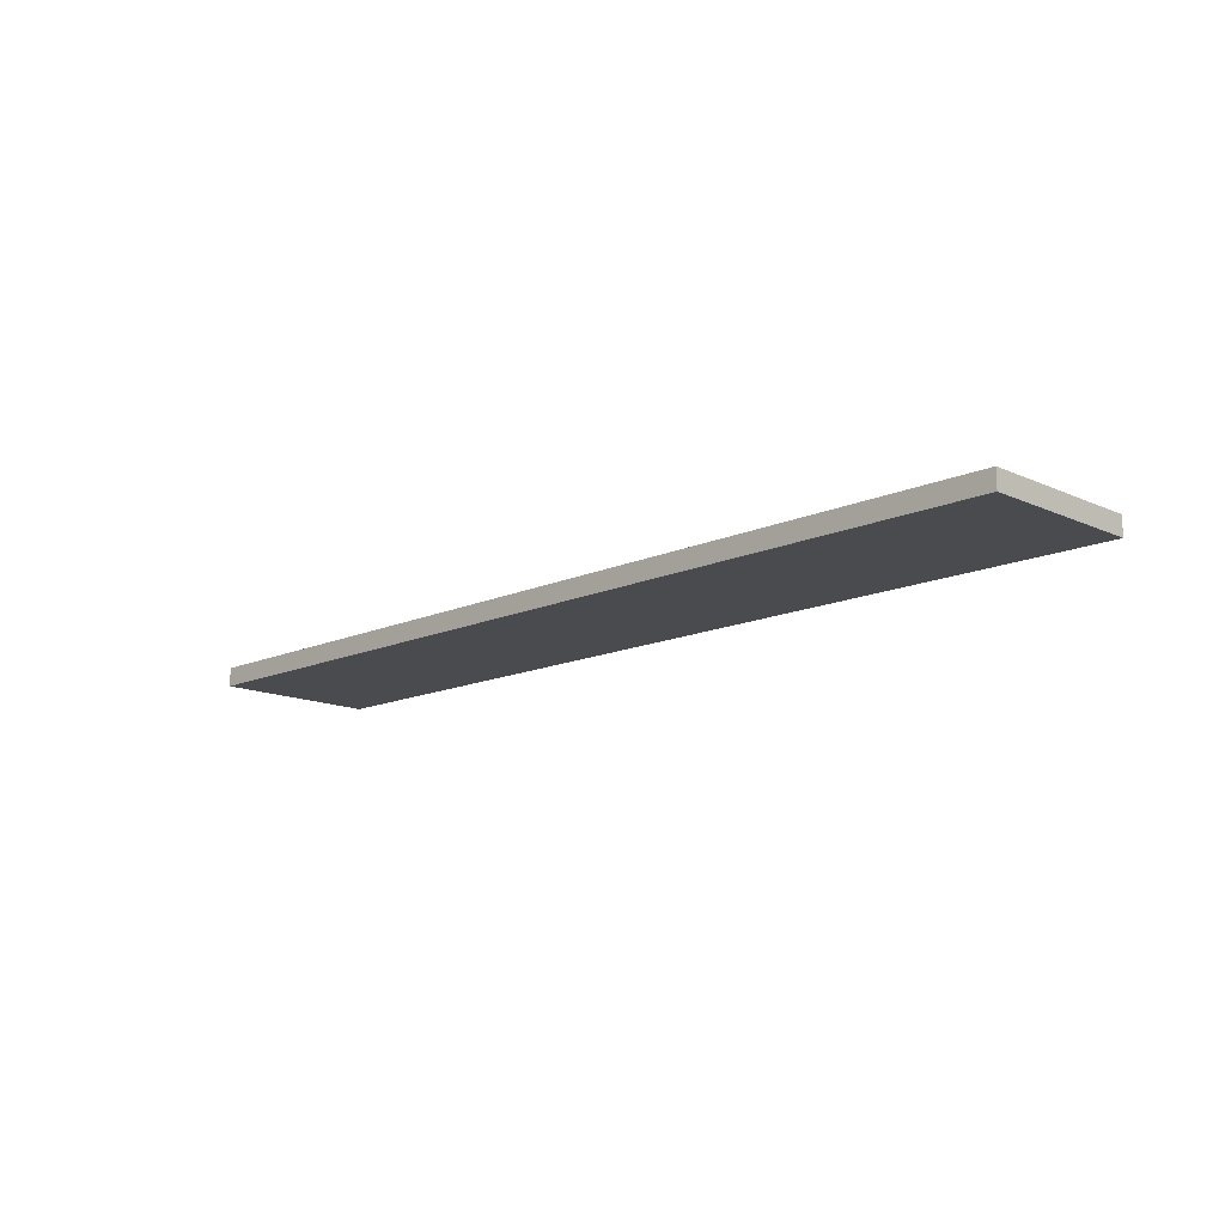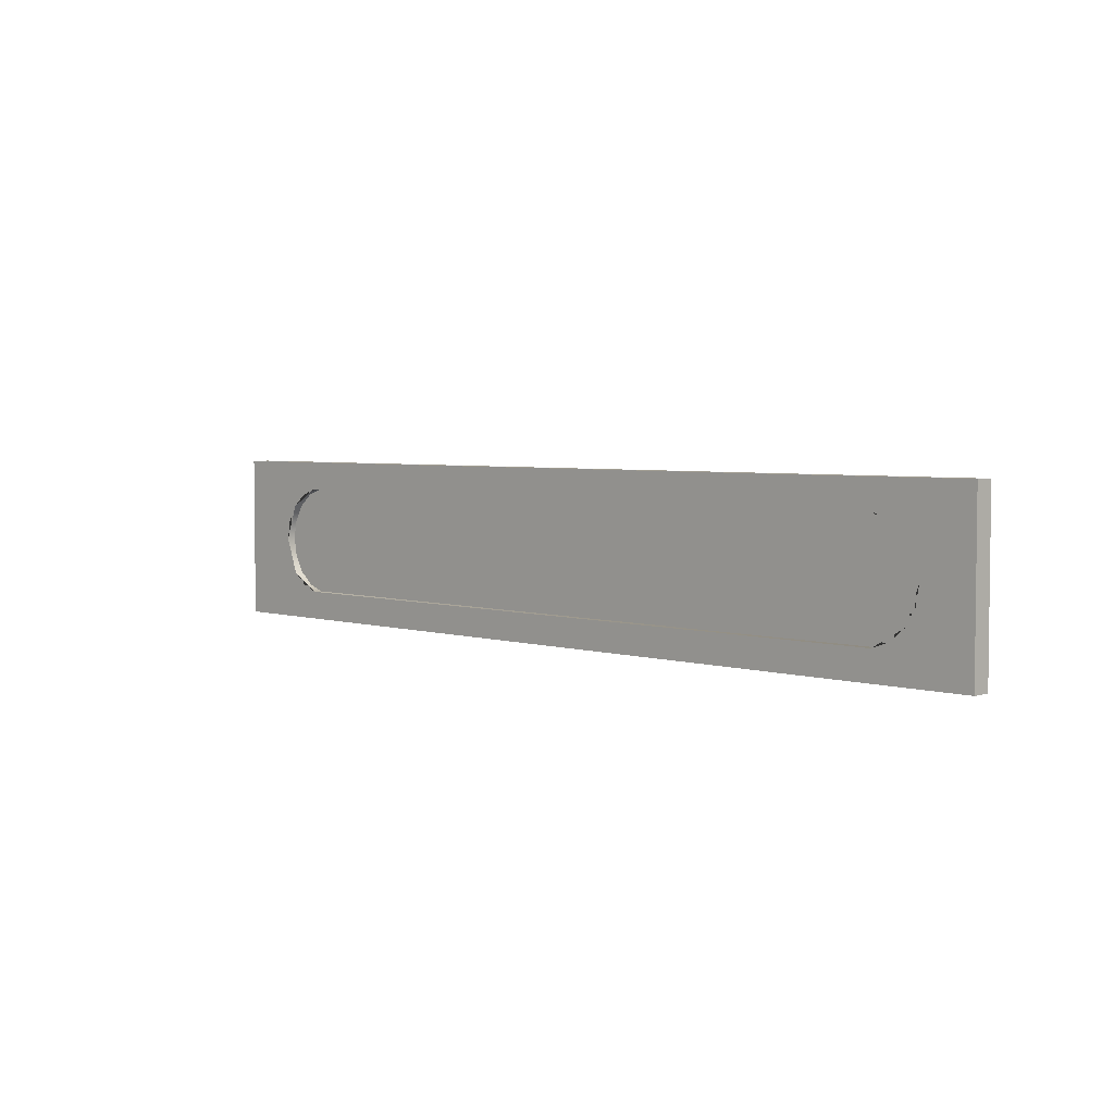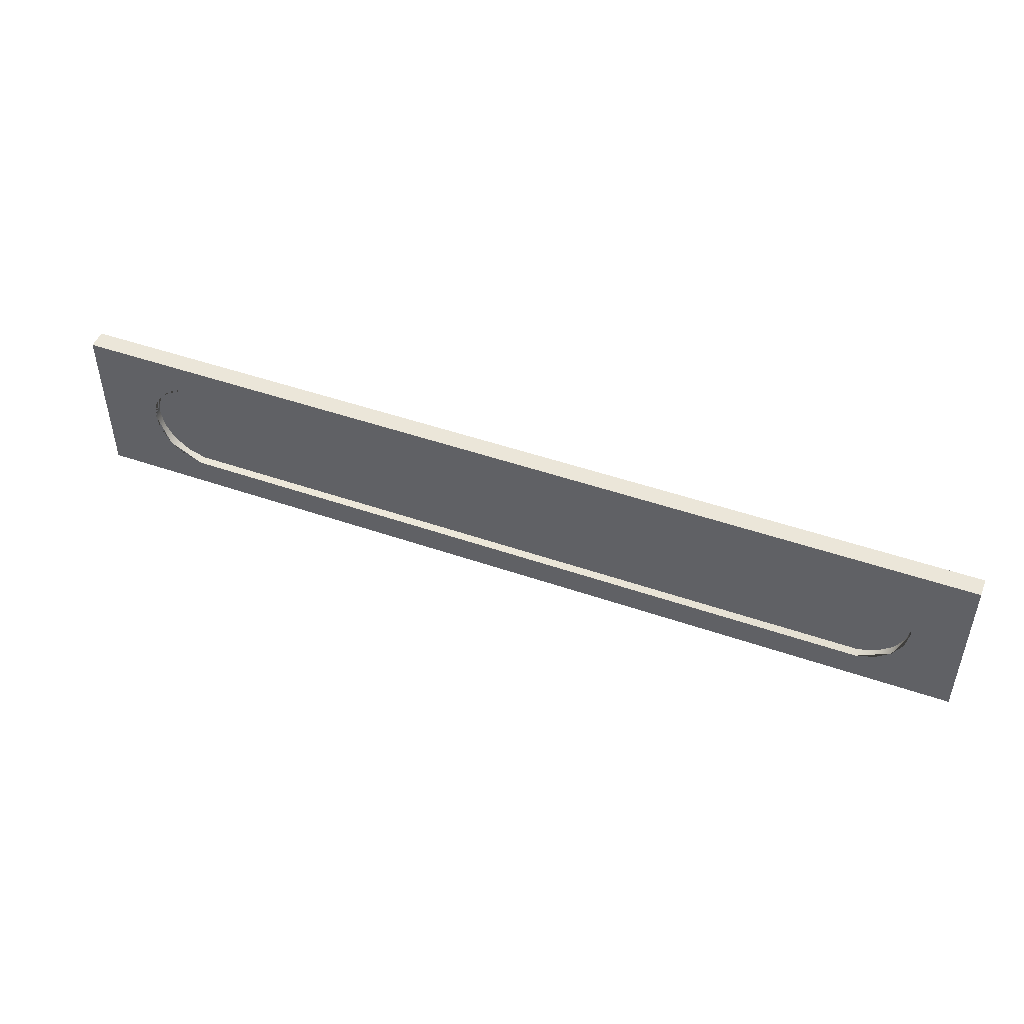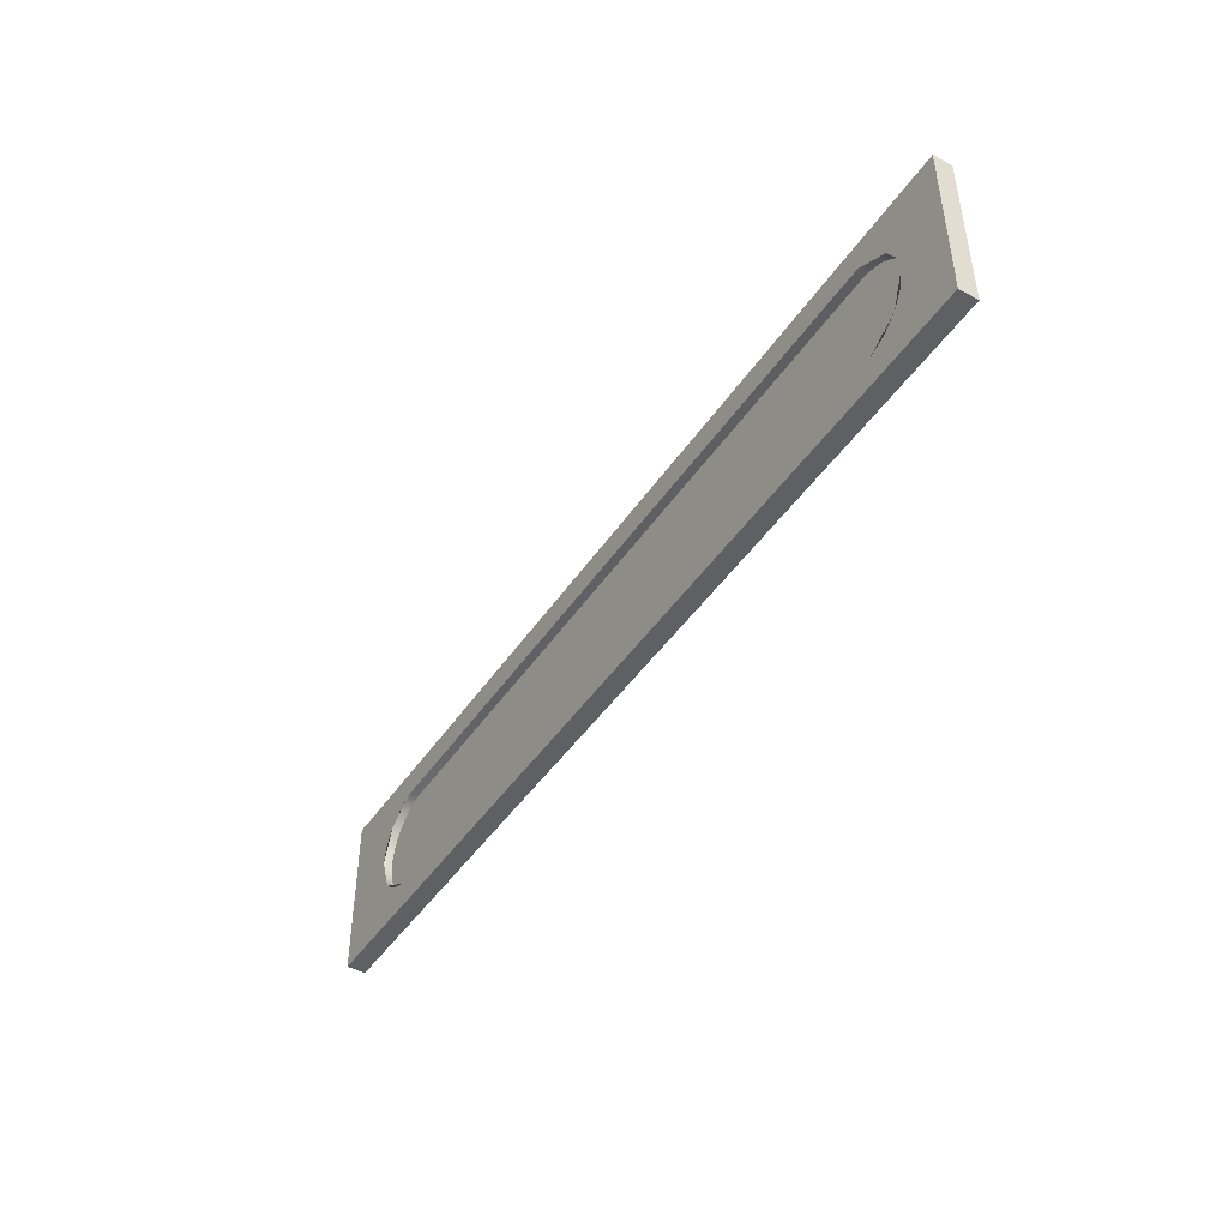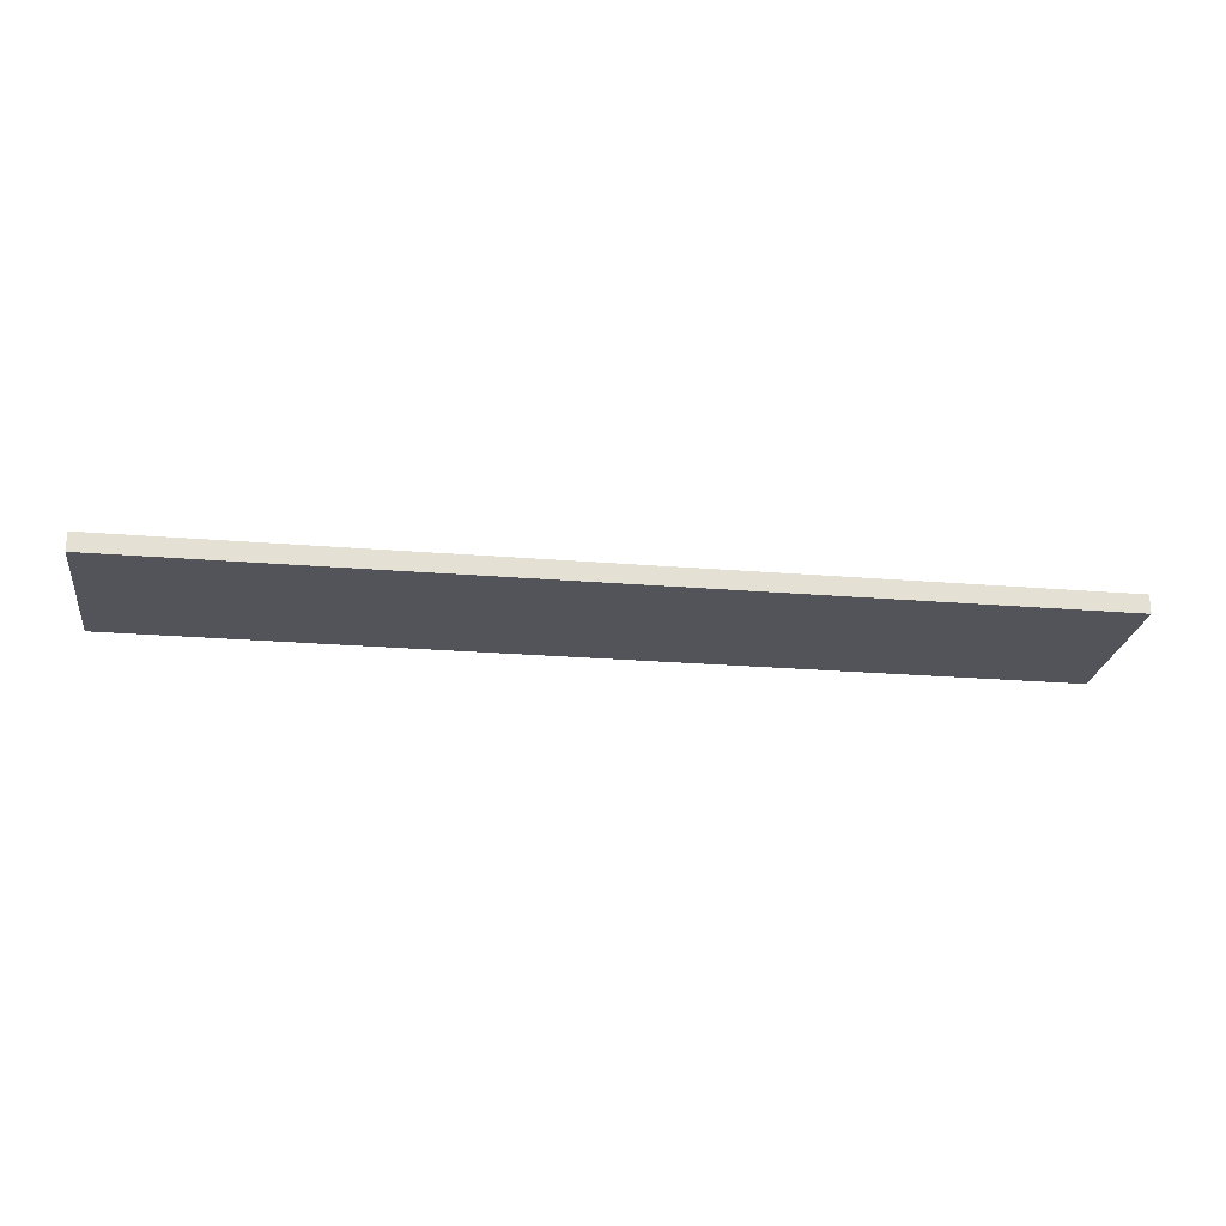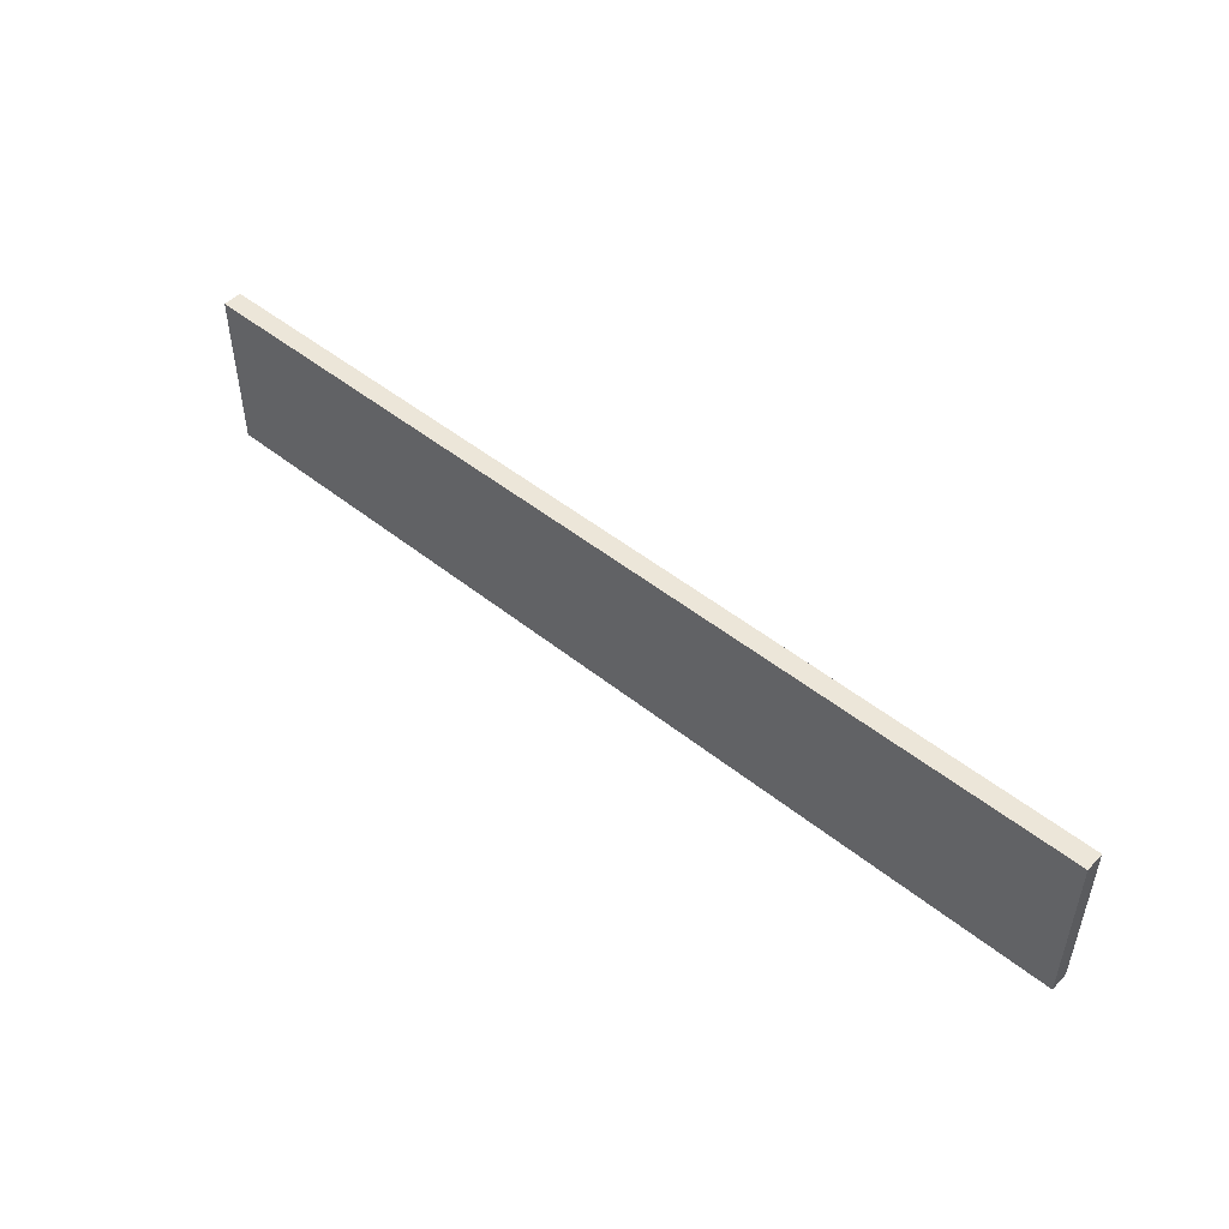
<metadata>
{"format":"obj","ext":"obj","renderer":"f3d","projection":"perspective","resolution":1024,"background":"white","views":[{"elev":-14.1,"azim":44.9,"up":"+Y"},{"elev":4.0,"azim":-134.5,"up":"+Z"},{"elev":48.1,"azim":-158.8,"up":"+Z"},{"elev":-45.0,"azim":-121.8,"up":"+Z"},{"elev":-23.9,"azim":-7.8,"up":"+Y"},{"elev":49.3,"azim":41.5,"up":"+Z"}]}
</metadata>
<code>
o light_strip
v -0.4761 -0.48 -0.08841
v -0.4761 -0.4992 -0.08841
v -0.4761 -0.4992 0.08159
v -0.4761 -0.48 0.08159
v -0.3761 -0.48 0.0526
v -0.3946 -0.48 0.04585
v -0.4097 -0.48 0.03318
v 0.4008 -0.48 -0.03979
v 0.4107 -0.48 -0.02272
v 0.4141 -0.48 -0.003304
v 0.4766 -0.48 -0.003931
v 0.4008 -0.48 0.03318
v 0.4766 -0.48 0.08159
v 0.3672 -0.48 0.0526
v 0.3707 -0.48 0.08159
v -0.3782 -0.48 0.08159
v -0.4196 -0.48 0.01611
v -0.4761 -0.48 -0.003656
v -0.423 -0.48 -0.003304
v -0.4097 -0.48 -0.03979
v -0.3761 -0.48 -0.05921
v -0.3946 -0.48 -0.05246
v 0.3857 -0.48 0.04585
v -0.4196 -0.48 -0.02272
v 0.4107 -0.48 0.01611
v -0.3746 -0.48 -0.08841
v 0.3672 -0.48 -0.05921
v 0.3682 -0.48 -0.08841
v 0.4766 -0.48 -0.08841
v 0.3857 -0.48 -0.05246
v 0.4766 -0.4992 -0.08841
v 0.4766 -0.4992 0.08159
v -0.3946 -0.4888 -0.05246
v -0.4097 -0.4888 -0.03979
v -0.4196 -0.4888 -0.02272
v -0.4196 -0.4888 0.01611
v -0.3946 -0.4888 0.04585
v -0.4097 -0.4888 0.03318
v -0.423 -0.4888 -0.003304
v 0.3672 -0.4888 -0.05921
v -0.3761 -0.4888 -0.05921
v 0.4008 -0.4888 -0.03979
v 0.4008 -0.4888 0.03318
v 0.3672 -0.4888 0.0526
v 0.3857 -0.4888 0.04585
v 0.3857 -0.4888 -0.05246
v -0.3761 -0.4888 0.0526
v 0.4141 -0.4888 -0.003304
v 0.4107 -0.4888 -0.02272
v 0.4107 -0.4888 0.01611
f 1 2 3
f 3 4 1
f 5 6 7
f 8 9 10
f 8 10 11
f 10 12 11
f 12 13 11
f 12 14 13
f 14 15 13
f 14 5 15
f 5 16 15
f 5 4 16
f 5 7 4
f 7 17 4
f 18 4 17
f 18 17 19
f 1 18 19
f 19 20 1
f 20 21 1
f 20 22 21
f 12 23 14
f 19 24 20
f 10 25 12
f 26 1 21
f 26 21 27
f 27 28 26
f 27 29 28
f 27 8 29
f 8 11 29
f 27 30 8
f 29 31 2
f 2 1 29
f 31 13 32
f 31 29 13
f 2 32 3
f 2 31 32
f 4 3 32
f 32 13 4
f 33 34 35
f 33 35 36
f 36 37 33
f 36 38 37
f 39 36 35
f 40 41 33
f 42 40 33
f 37 42 33
f 37 43 42
f 37 44 43
f 44 45 43
f 42 46 40
f 37 47 44
f 48 49 42
f 43 48 42
f 43 50 48
f 48 50 25
f 50 12 25
f 50 43 12
f 43 23 12
f 43 45 23
f 45 14 23
f 45 44 14
f 44 5 14
f 44 47 5
f 47 6 5
f 47 37 6
f 37 7 6
f 37 38 7
f 38 17 7
f 38 36 17
f 39 17 36
f 39 19 17
f 35 19 39
f 35 24 19
f 35 20 24
f 35 34 20
f 34 22 20
f 34 33 22
f 33 21 22
f 33 41 21
f 41 27 21
f 41 40 27
f 40 30 27
f 40 46 30
f 46 8 30
f 46 42 8
f 42 9 8
f 42 49 9
f 49 10 9
f 49 48 10
f 48 25 10

</code>
